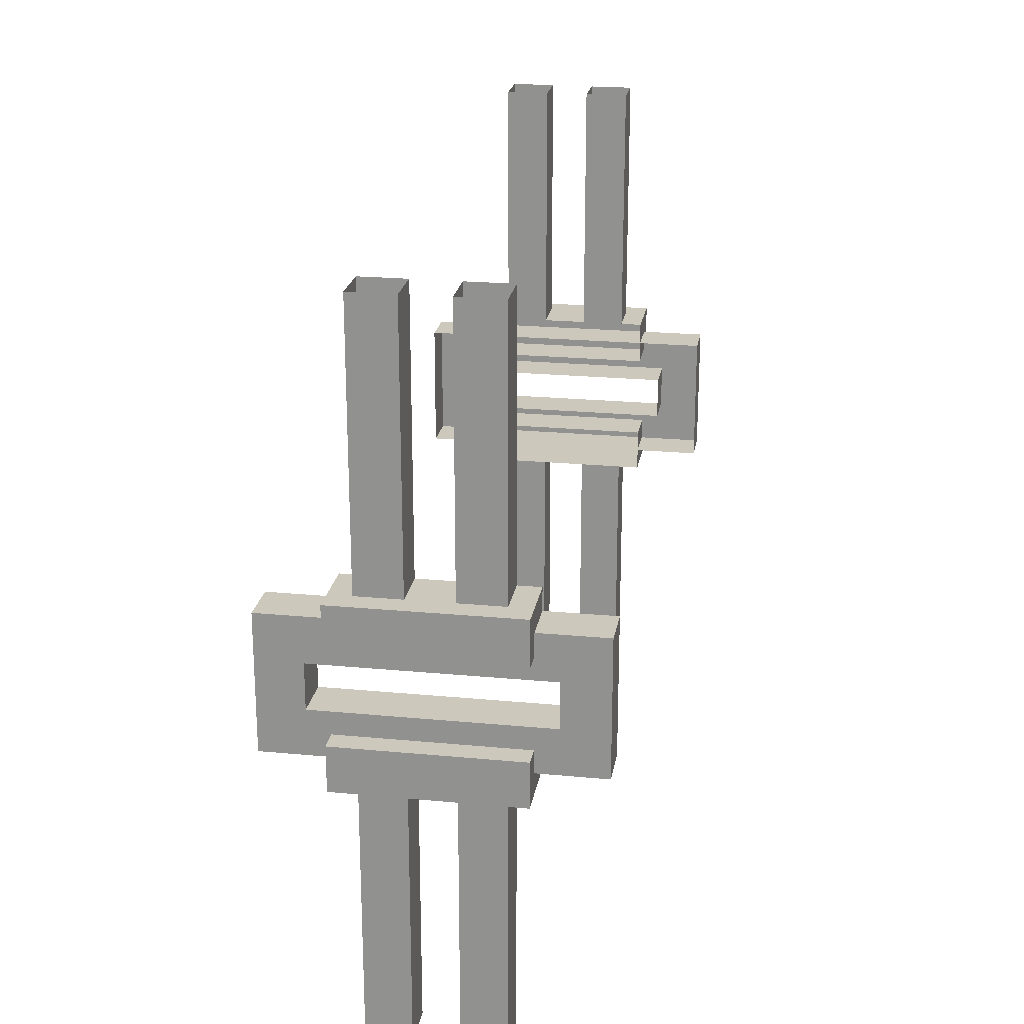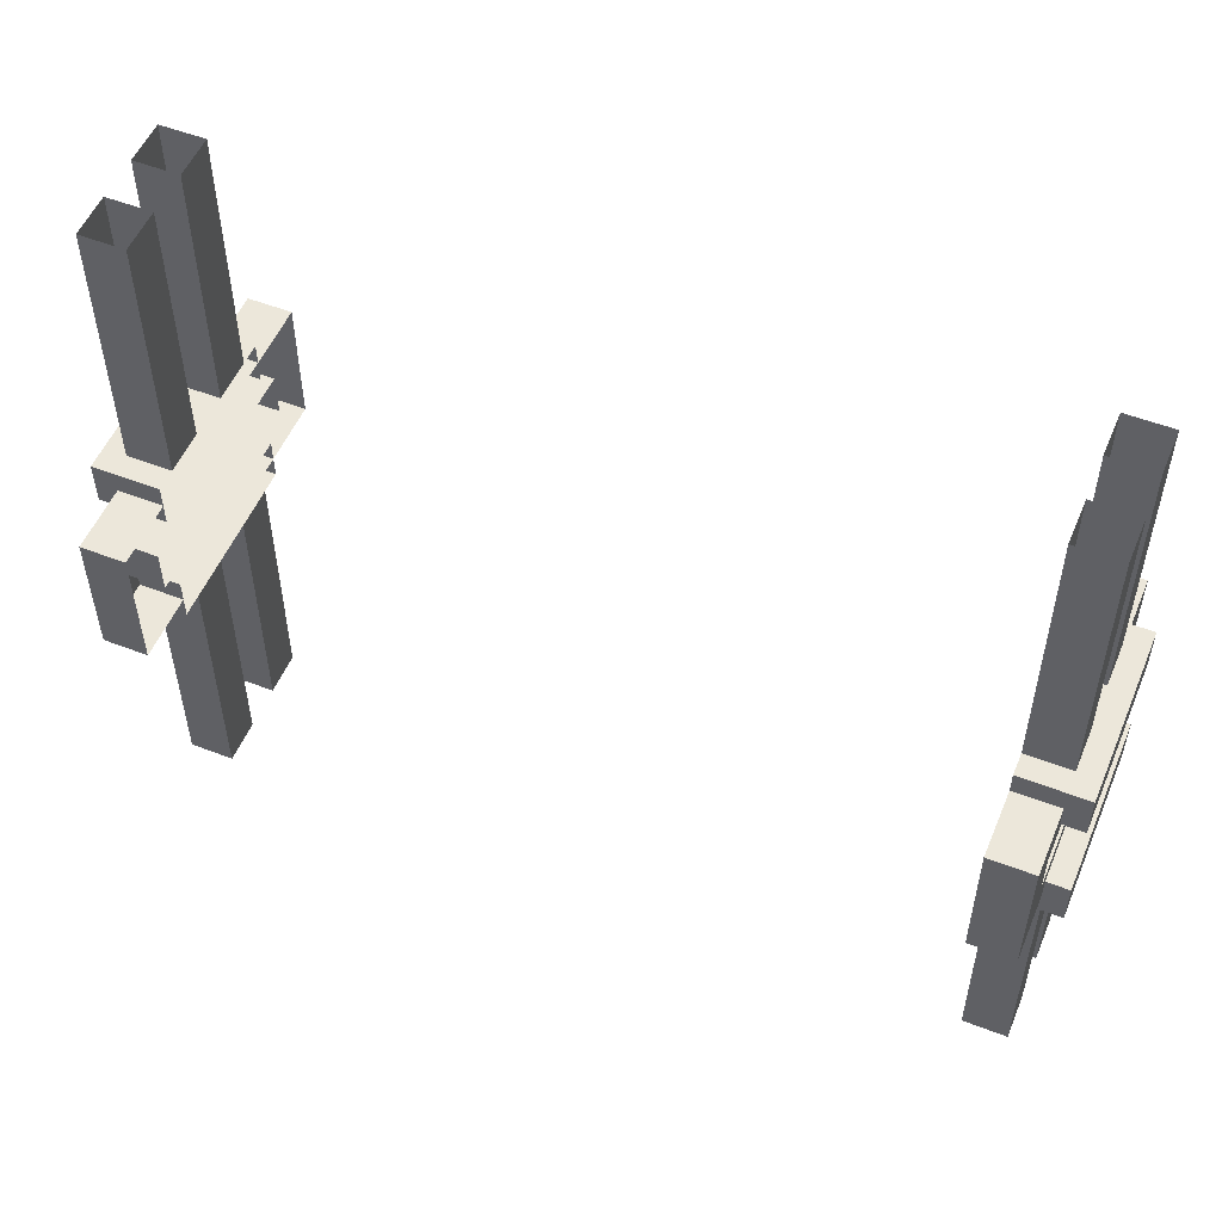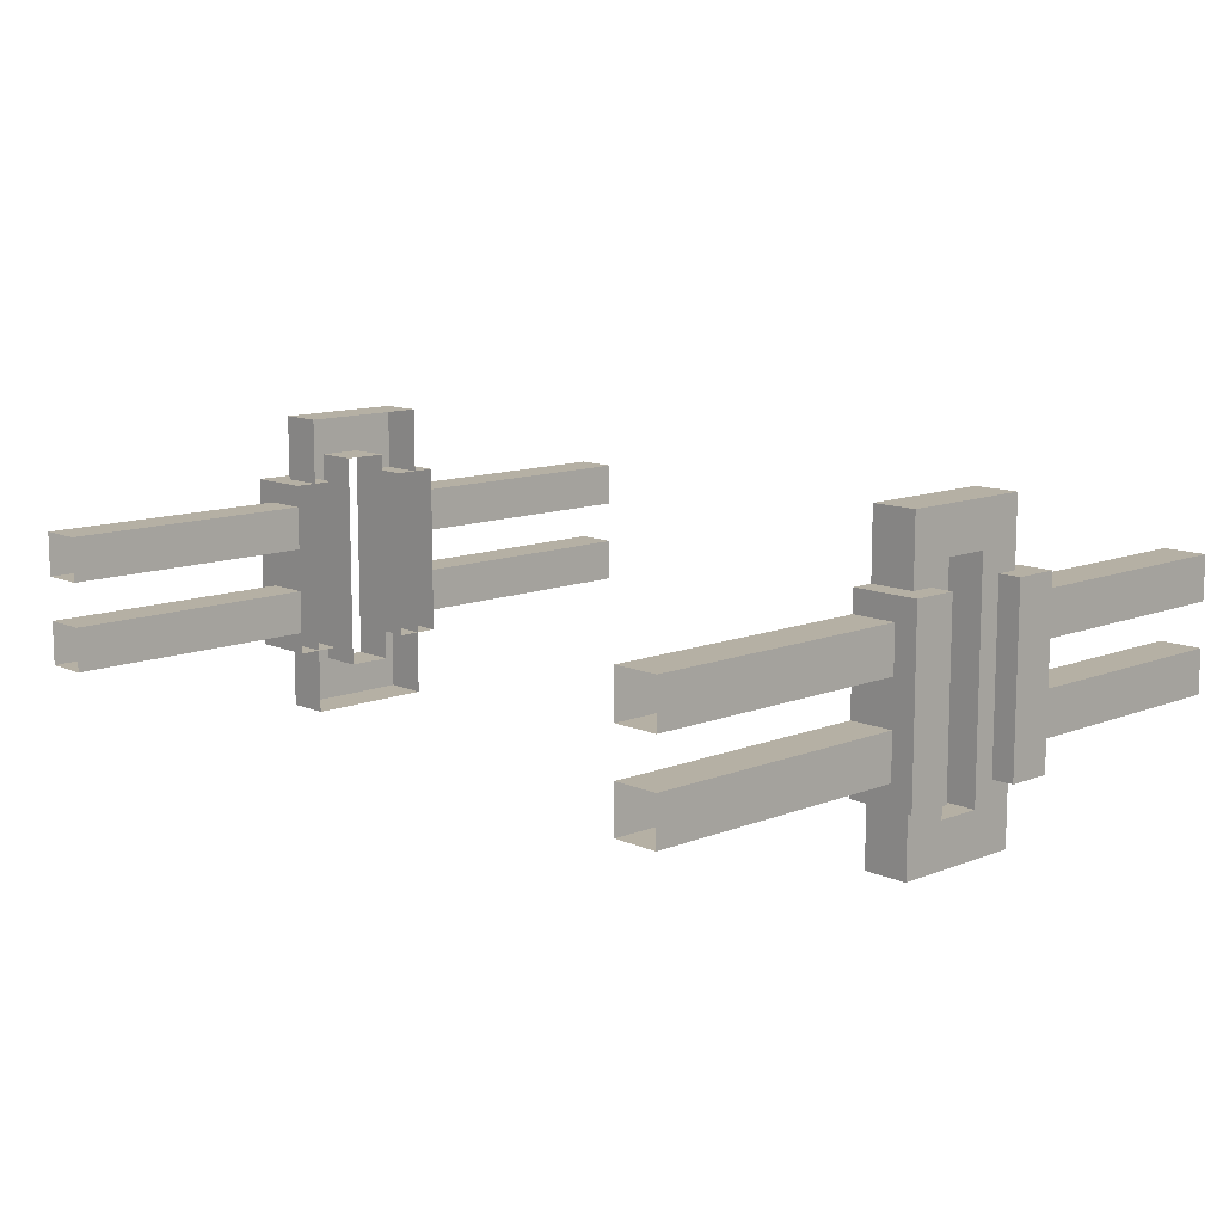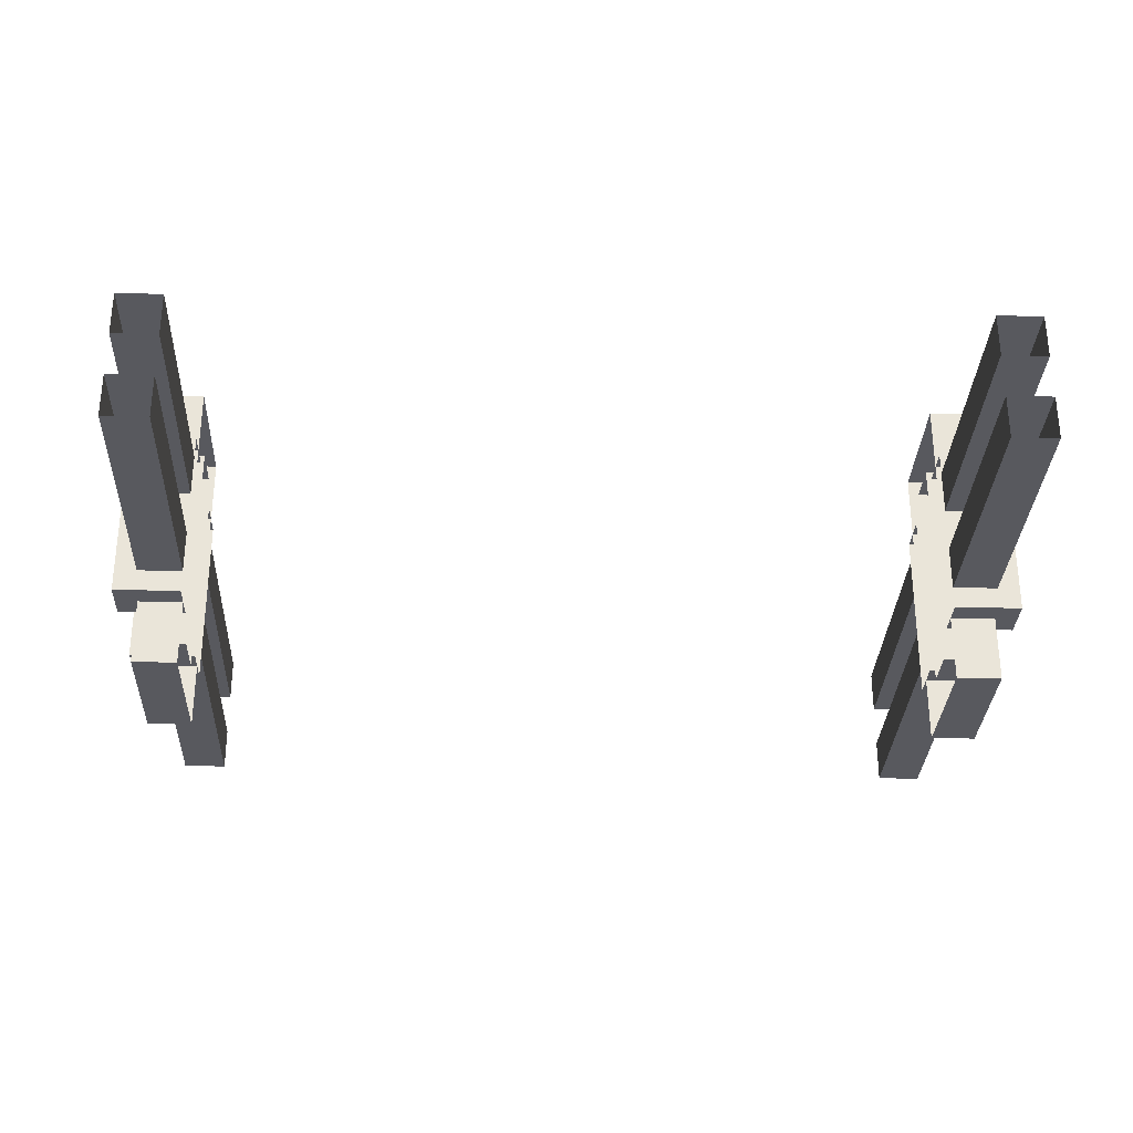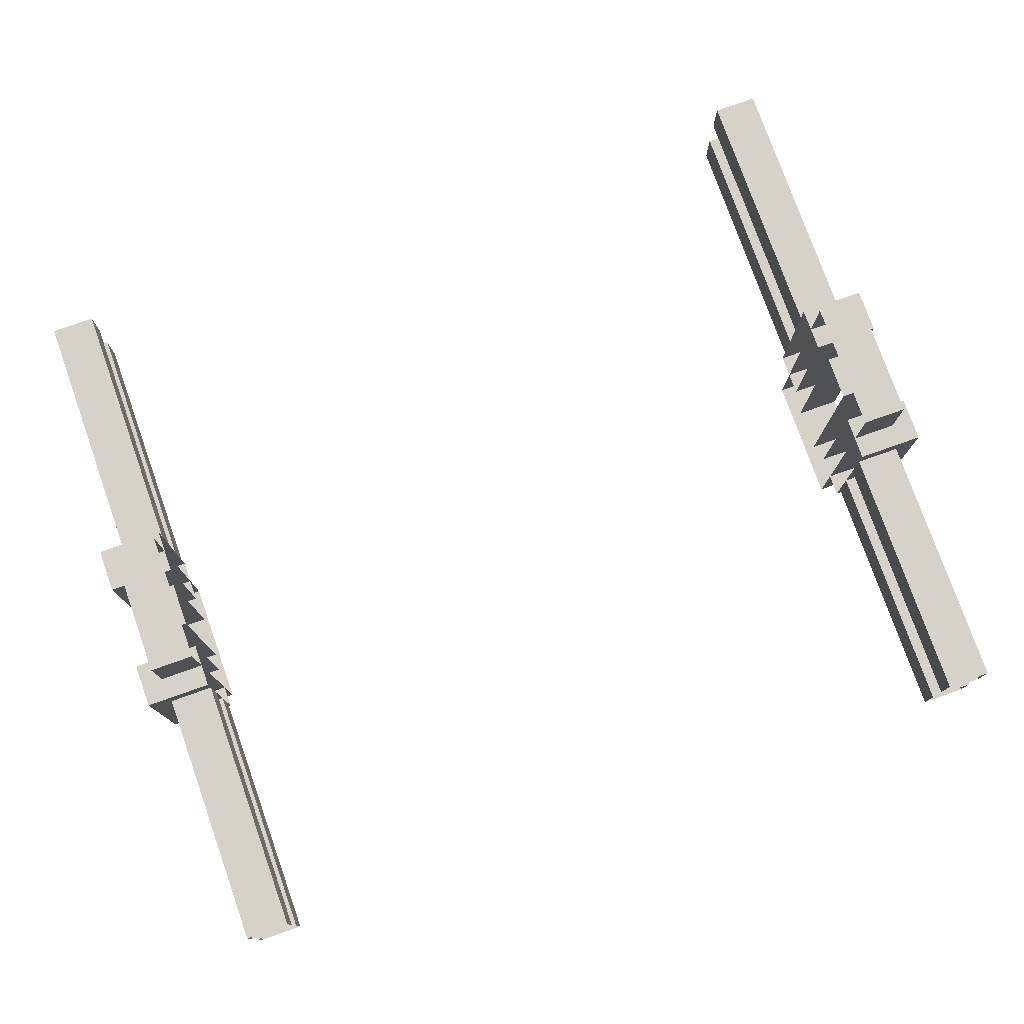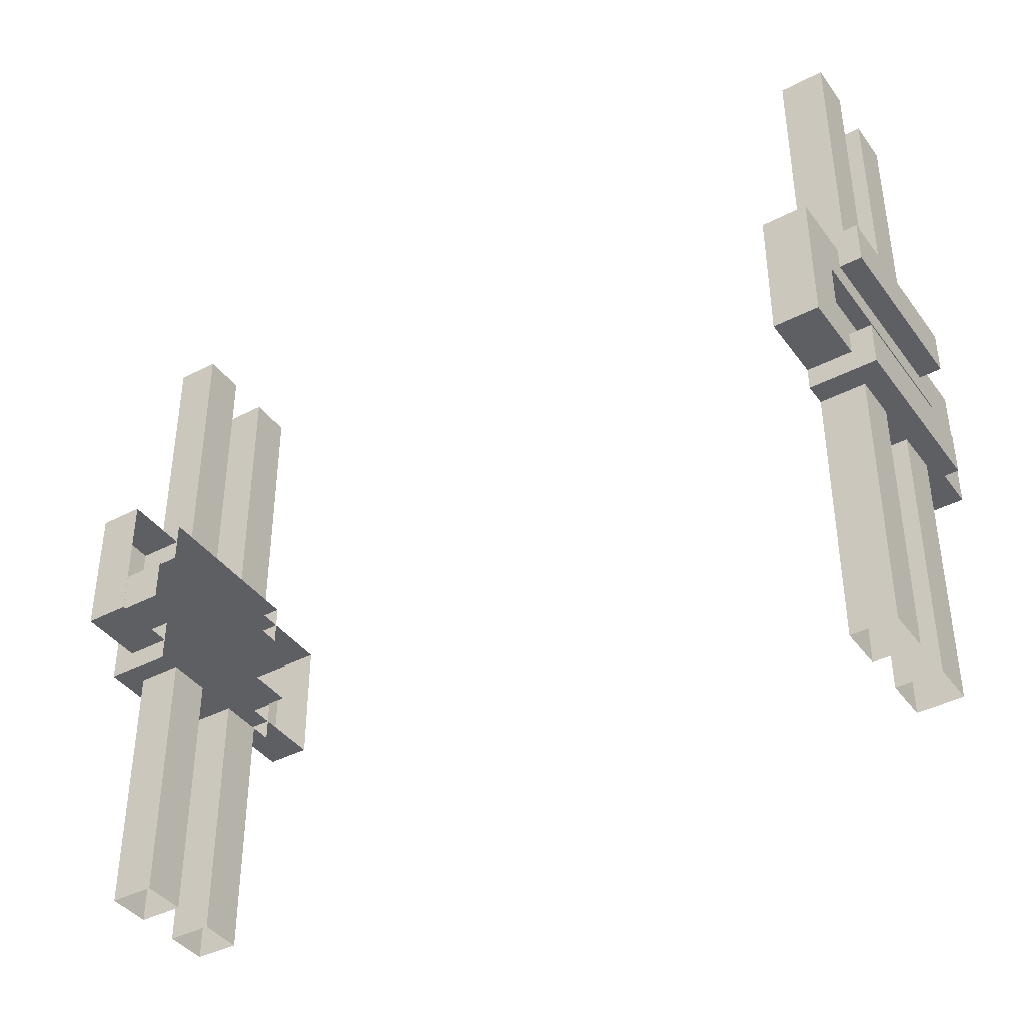
<metadata>
{"format":"obj","ext":"obj","renderer":"f3d","projection":"perspective","resolution":1024,"background":"white","views":[{"elev":22.2,"azim":-80.6,"up":"+Z"},{"elev":53.3,"azim":-157.5,"up":"+Z"},{"elev":11.6,"azim":46.5,"up":"+Y"},{"elev":-30.4,"azim":177.6,"up":"+Y"},{"elev":77.4,"azim":-19.5,"up":"+Y"},{"elev":-40.3,"azim":32.7,"up":"+Z"}]}
</metadata>
<code>
o Cube.039_Cube.046
v 1.688 0.0625 1.5
v 1.562 0.0625 0.75
v 1.688 0.0625 0.75
v 1.562 0.1875 1.5
v 1.688 0.1875 0.75
v 1.562 0.1875 0.75
v 1.688 0.1875 1.5
v 1.562 0.0625 1.5
v 1.562 0.0625 0.25
v 1.688 0.0625 -0.5
v 1.688 0.0625 0.25
v 1.688 0.1875 0.25
v 1.562 0.1875 -0.5
v 1.562 0.1875 0.25
v 1.688 0.1875 -0.5
v 1.562 0.0625 -0.5
v 1.688 -0.1875 1.5
v 1.562 -0.1875 0.75
v 1.688 -0.1875 0.75
v 1.562 -0.0625 1.5
v 1.688 -0.0625 0.75
v 1.562 -0.0625 0.75
v 1.688 -0.0625 1.5
v 1.562 -0.1875 1.5
v 1.562 -0.1875 0.25
v 1.688 -0.1875 -0.5
v 1.688 -0.1875 0.25
v 1.688 -0.0625 0.25
v 1.562 -0.0625 -0.5
v 1.562 -0.0625 0.25
v 1.688 -0.0625 -0.5
v 1.562 -0.1875 -0.5
v -0.5625 0.0625 0.75
v -0.6875 0.0625 1.5
v -0.6875 0.0625 0.75
v -0.6875 0.1875 0.75
v -0.5625 0.1875 1.5
v -0.5625 0.1875 0.75
v -0.6875 0.1875 1.5
v -0.5625 0.0625 1.5
v -0.6875 0.0625 -0.5
v -0.5625 0.0625 0.25
v -0.6875 0.0625 0.25
v -0.5625 0.1875 -0.5
v -0.6875 0.1875 0.25
v -0.5625 0.1875 0.25
v -0.6875 0.1875 -0.5
v -0.5625 0.0625 -0.5
v -0.5625 -0.1875 0.75
v -0.6875 -0.1875 1.5
v -0.6875 -0.1875 0.75
v -0.6875 -0.0625 0.75
v -0.5625 -0.0625 1.5
v -0.5625 -0.0625 0.75
v -0.6875 -0.0625 1.5
v -0.5625 -0.1875 1.5
v -0.6875 -0.1875 -0.5
v -0.5625 -0.1875 0.25
v -0.6875 -0.1875 0.25
v -0.5625 -0.0625 -0.5
v -0.6875 -0.0625 0.25
v -0.5625 -0.0625 0.25
v -0.6875 -0.0625 -0.5
v -0.5625 -0.1875 -0.5
v 1.562 0.4375 0.3125
v 1.688 -0.4375 0.3125
v 1.562 -0.4375 0.3125
v 1.562 -0.3125 0.5625
v 1.688 -0.3125 0.4375
v 1.562 -0.3125 0.4375
v 1.688 0.4375 0.6875
v 1.562 -0.4375 0.6875
v 1.688 -0.4375 0.6875
v 1.688 0.4375 0.3125
v 1.688 0.3125 0.4375
v 1.688 -0.3125 0.5625
v 1.688 0.3125 0.5625
v 1.562 0.3125 0.5625
v 1.562 0.3125 0.4375
v 1.562 0.25 0.625
v 1.75 -0.25 0.625
v 1.562 -0.25 0.625
v 1.75 0.25 0.625
v 1.75 -0.25 0.75
v 1.75 0.25 0.75
v 1.562 -0.25 0.75
v 1.562 0.25 0.25
v 1.75 -0.25 0.25
v 1.562 -0.25 0.25
v 1.75 0.25 0.25
v 1.75 -0.25 0.375
v 1.75 0.25 0.375
v 1.562 -0.25 0.375
v -0.6875 -0.4375 0.3125
v -0.5625 0.4375 0.3125
v -0.5625 -0.4375 0.3125
v -0.6875 -0.3125 0.4375
v -0.5625 -0.3125 0.5625
v -0.5625 -0.3125 0.4375
v -0.5625 -0.4375 0.6875
v -0.6875 0.4375 0.6875
v -0.6875 -0.4375 0.6875
v -0.6875 0.4375 0.3125
v -0.6875 0.3125 0.4375
v -0.6875 -0.3125 0.5625
v -0.6875 0.3125 0.5625
v -0.5625 0.3125 0.5625
v -0.5625 0.3125 0.4375
v -0.75 -0.25 0.625
v -0.5625 0.25 0.625
v -0.5625 -0.25 0.625
v -0.75 -0.25 0.75
v -0.75 0.25 0.625
v -0.5625 -0.25 0.75
v -0.75 0.25 0.75
v -0.75 -0.25 0.25
v -0.5625 0.25 0.25
v -0.5625 -0.25 0.25
v -0.75 -0.25 0.375
v -0.75 0.25 0.25
v -0.5625 -0.25 0.375
v -0.75 0.25 0.375
v 1.562 0.4375 0.6875
v 1.562 0.25 0.75
v 1.562 0.25 0.375
v -0.5625 0.4375 0.6875
v -0.5625 0.25 0.75
v -0.5625 0.25 0.375
f 1 2 3
f 4 5 6
f 7 3 5
f 8 6 2
f 9 10 11
f 12 13 14
f 11 15 12
f 14 16 9
f 17 18 19
f 20 21 22
f 23 19 21
f 24 22 18
f 25 26 27
f 28 29 30
f 27 31 28
f 30 32 25
f 33 34 35
f 36 37 38
f 35 39 36
f 38 40 33
f 41 42 43
f 44 45 46
f 47 43 45
f 48 46 42
f 49 50 51
f 52 53 54
f 51 55 52
f 54 56 49
f 57 58 59
f 60 61 62
f 63 59 61
f 64 62 58
f 65 66 67
f 68 69 70
f 71 72 73
f 66 72 67
f 65 71 74
f 69 74 75
f 76 66 69
f 75 71 77
f 76 71 73
f 76 78 77
f 77 79 75
f 69 79 70
f 80 81 82
f 83 84 81
f 85 86 84
f 81 86 82
f 80 85 83
f 87 88 89
f 90 91 88
f 92 93 91
f 88 93 89
f 87 92 90
f 94 95 96
f 97 98 99
f 100 101 102
f 100 94 96
f 101 95 103
f 103 97 104
f 94 105 97
f 101 104 106
f 105 101 106
f 107 105 106
f 108 106 104
f 108 97 99
f 109 110 111
f 112 113 109
f 114 115 112
f 114 109 111
f 115 110 113
f 116 117 118
f 119 120 116
f 121 122 119
f 121 116 118
f 122 117 120
f 1 8 2
f 4 7 5
f 7 1 3
f 8 4 6
f 9 16 10
f 12 15 13
f 11 10 15
f 14 13 16
f 17 24 18
f 20 23 21
f 23 17 19
f 24 20 22
f 25 32 26
f 28 31 29
f 27 26 31
f 30 29 32
f 33 40 34
f 36 39 37
f 35 34 39
f 38 37 40
f 41 48 42
f 44 47 45
f 47 41 43
f 48 44 46
f 49 56 50
f 52 55 53
f 51 50 55
f 54 53 56
f 57 64 58
f 60 63 61
f 63 57 59
f 64 60 62
f 65 74 66
f 68 76 69
f 71 123 72
f 66 73 72
f 65 123 71
f 69 66 74
f 76 73 66
f 75 74 71
f 76 77 71
f 76 68 78
f 77 78 79
f 69 75 79
f 80 83 81
f 83 85 84
f 85 124 86
f 81 84 86
f 80 124 85
f 87 90 88
f 90 92 91
f 92 125 93
f 88 91 93
f 87 125 92
f 94 103 95
f 97 105 98
f 100 126 101
f 100 102 94
f 101 126 95
f 103 94 97
f 94 102 105
f 101 103 104
f 105 102 101
f 107 98 105
f 108 107 106
f 108 104 97
f 109 113 110
f 112 115 113
f 114 127 115
f 114 112 109
f 115 127 110
f 116 120 117
f 119 122 120
f 121 128 122
f 121 119 116
f 122 128 117

</code>
